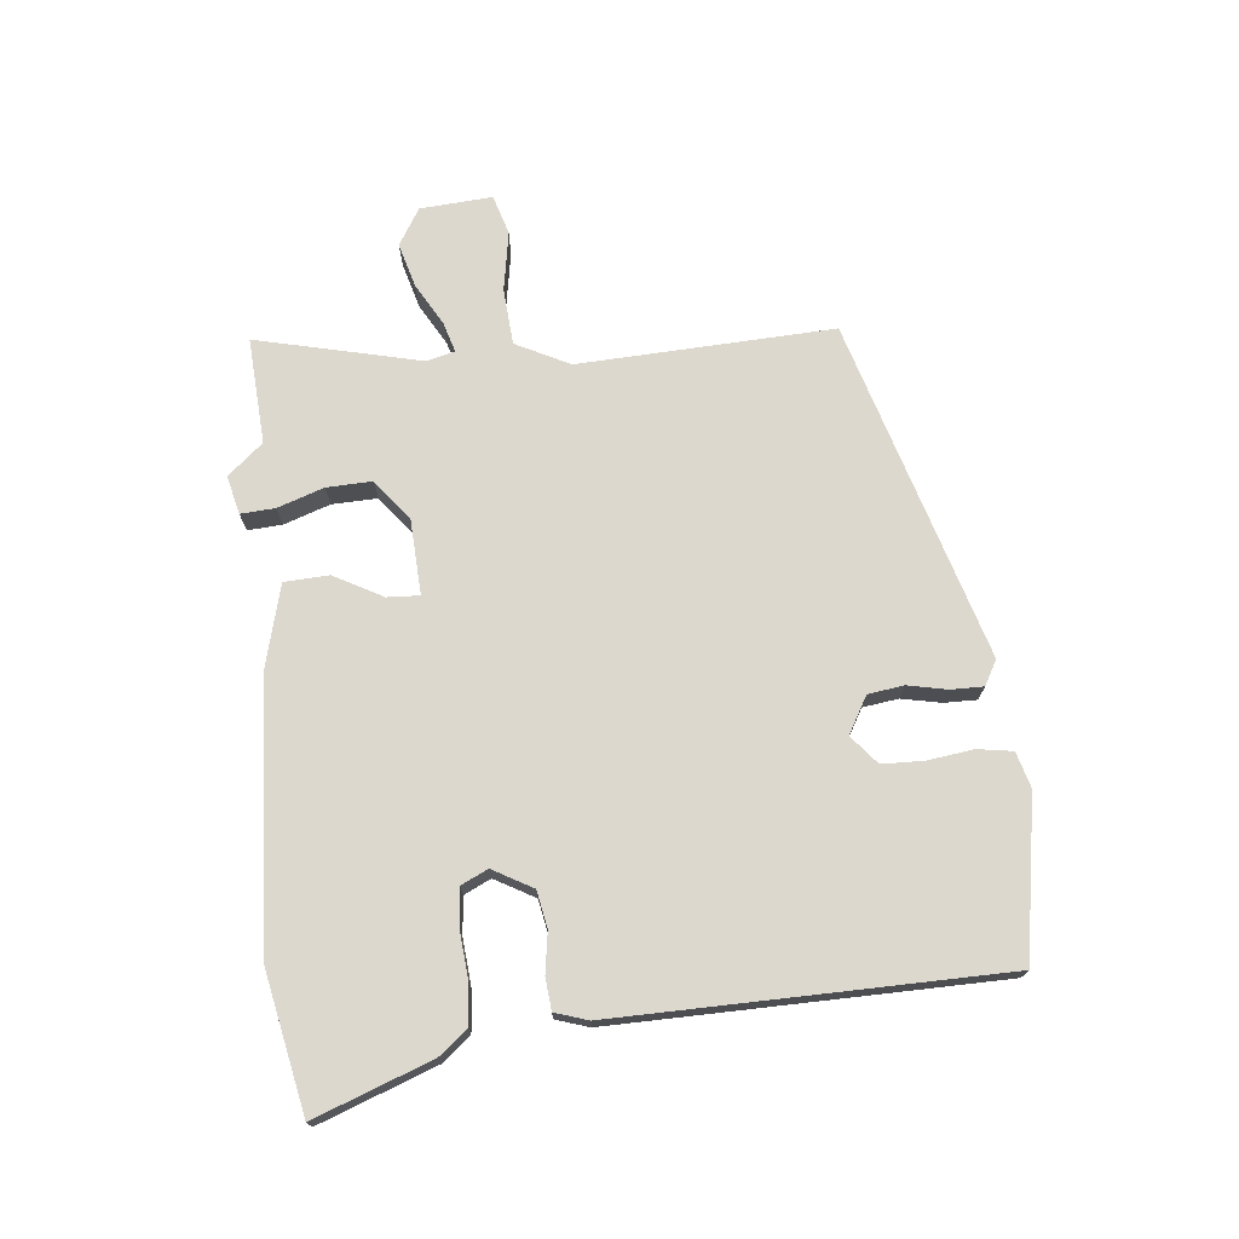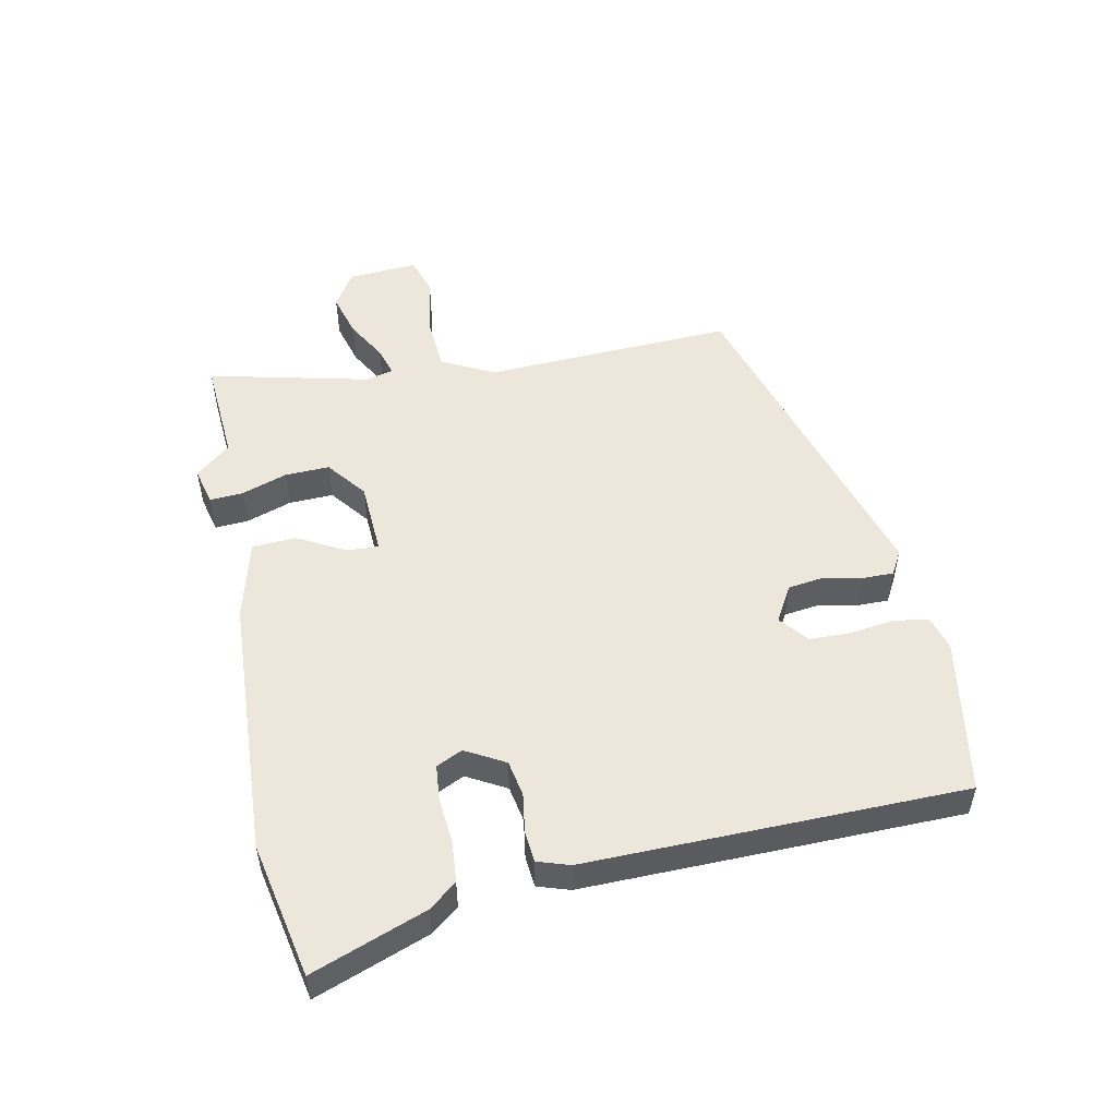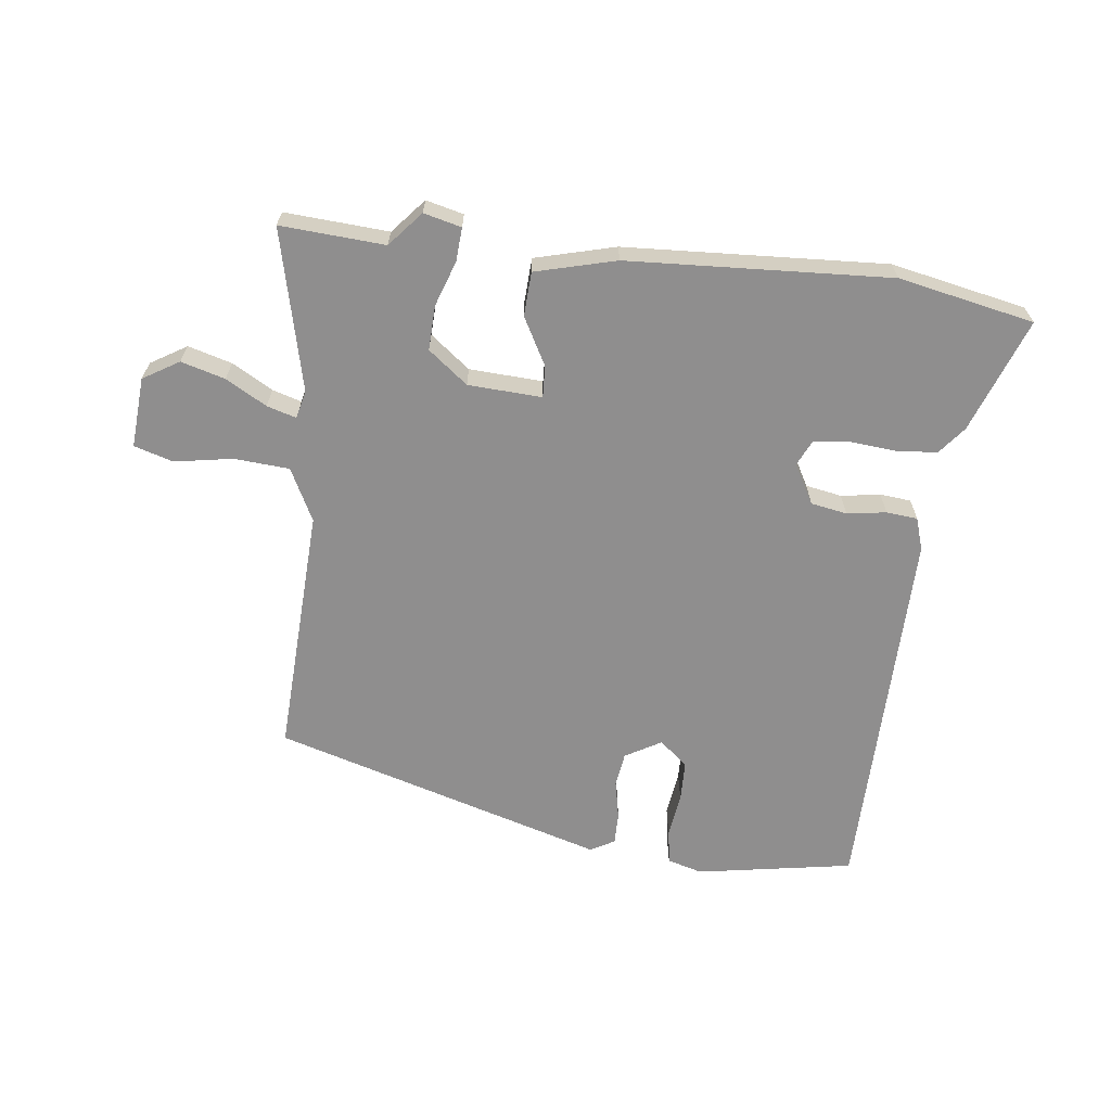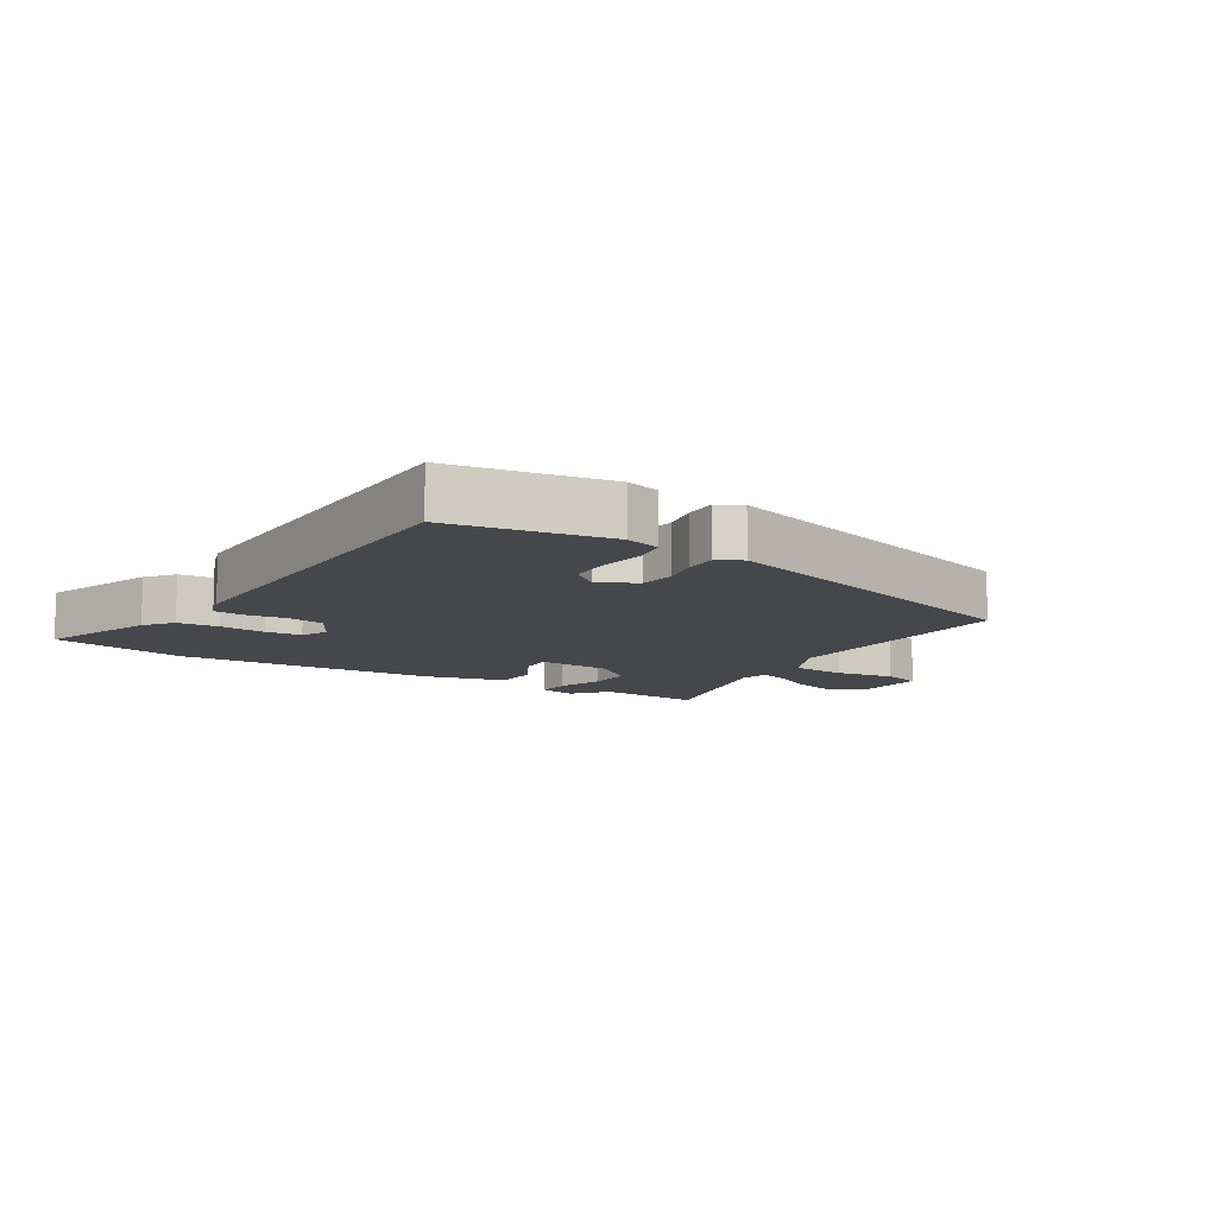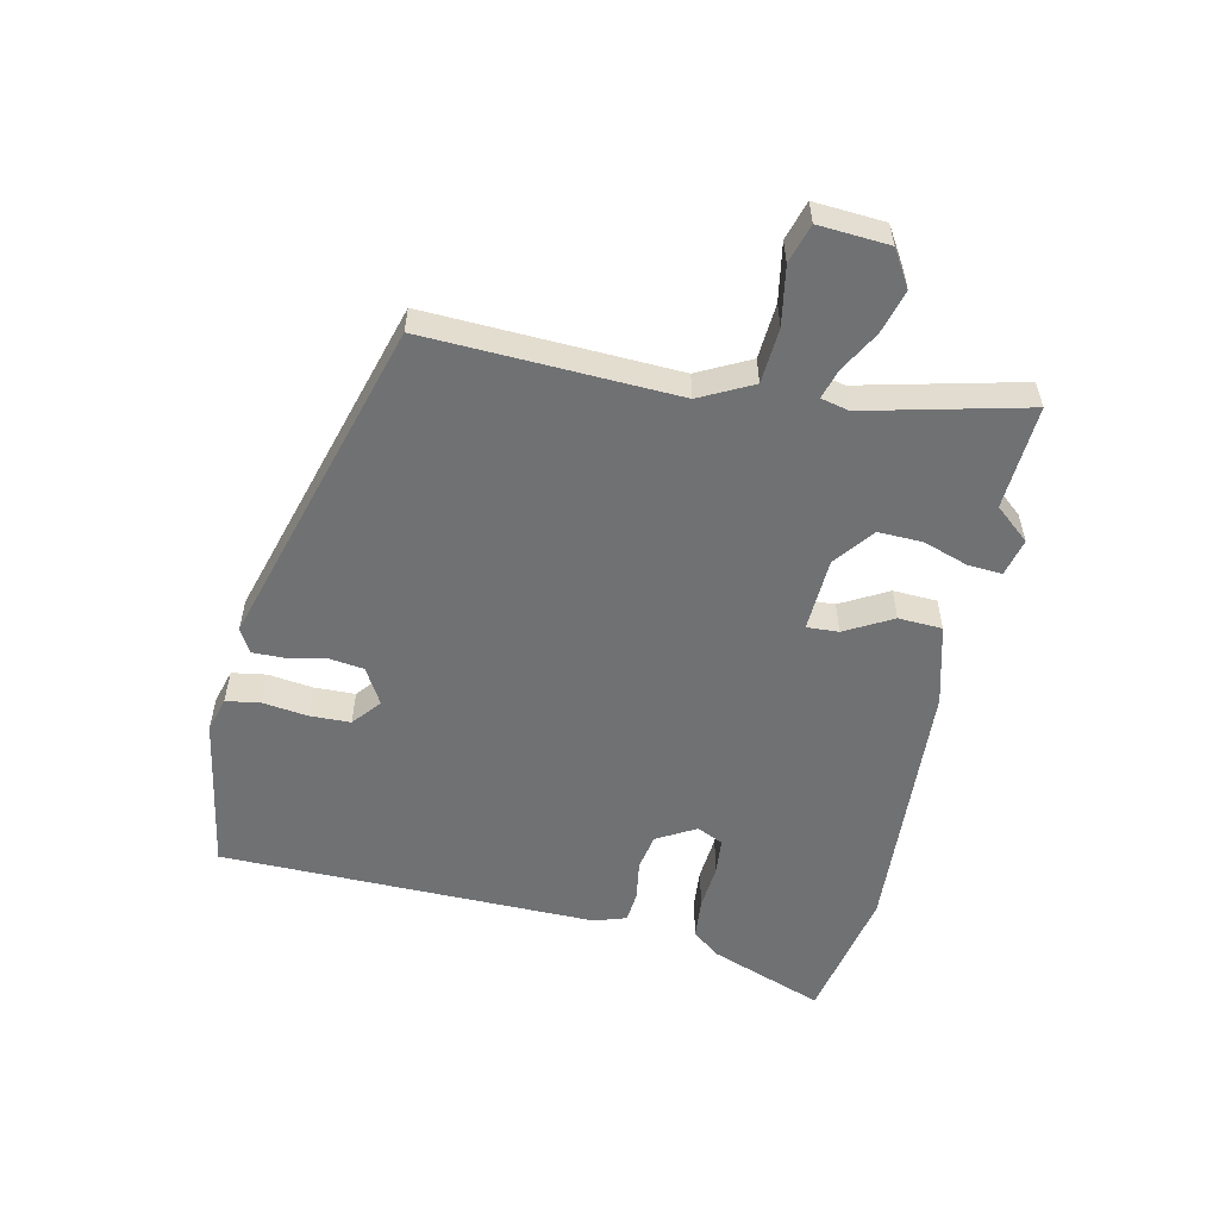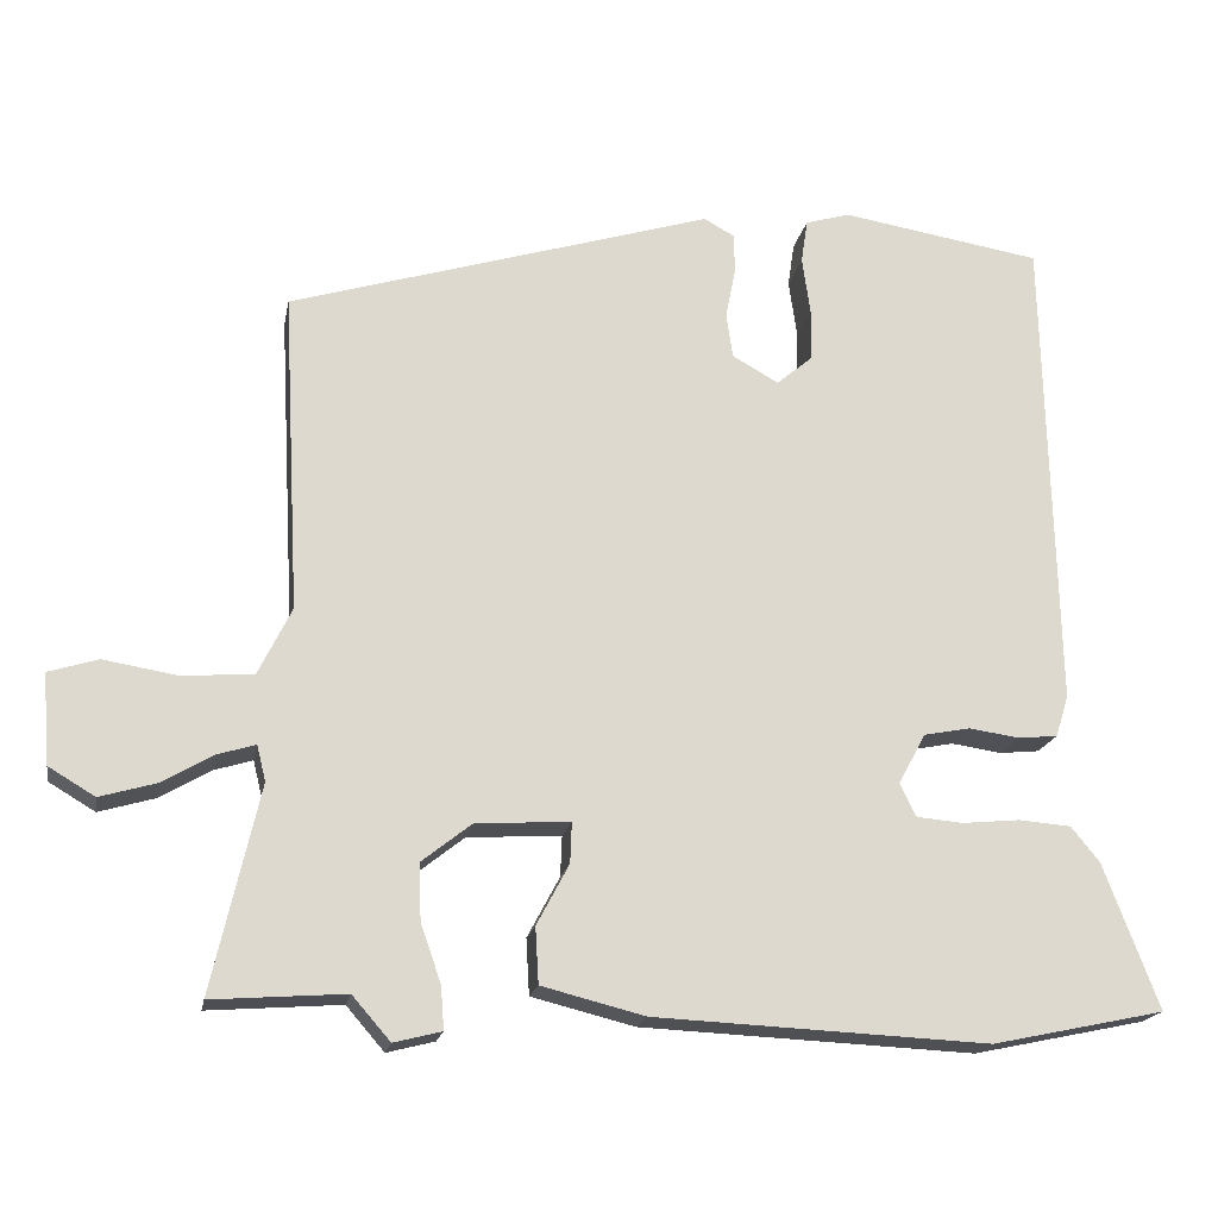
<metadata>
{"format":"obj","ext":"obj","renderer":"f3d","projection":"perspective","resolution":1024,"background":"white","views":[{"elev":72.6,"azim":-95.3,"up":"+Y"},{"elev":51.7,"azim":-101.1,"up":"+Y"},{"elev":-65.0,"azim":173.6,"up":"+Y"},{"elev":-10.7,"azim":-31.5,"up":"+Y"},{"elev":-55.2,"azim":78.3,"up":"+Y"},{"elev":-18.5,"azim":169.6,"up":"+Z"}]}
</metadata>
<code>
v 0.475 0.07 0.357
v 0.454 0.07 -0.037
v 0.495 0.07 -0.12
v 0.582 0.07 -0.127
v 0.674 0.07 -0.112
v 0.735 0.07 -0.131
v 0.726 0.07 -0.242
v 0.669 0.07 -0.276
v 0.6 0.07 -0.256
v 0.536 0.07 -0.219
v 0.49 0.07 -0.205
v 0.479 0.07 -0.249
v 0.537 0.07 -0.503
v 0.373 0.07 -0.491
v 0.326 0.07 -0.545
v 0.267 0.07 -0.53
v 0.271 0.07 -0.477
v 0.296 0.07 -0.406
v 0.299 0.07 -0.336
v 0.237 0.07 -0.287
v 0.121 0.07 -0.28
v 0.123 0.07 -0.33
v 0.163 0.07 -0.405
v 0.159 0.07 -0.474
v 0.032 0.07 -0.506
v -0.381 0.07 -0.525
v -0.594 0.07 -0.48
v -0.526 0.07 -0.301
v -0.491 0.07 -0.258
v -0.427 0.07 -0.253
v -0.355 0.07 -0.26
v -0.298 0.07 -0.255
v -0.278 0.07 -0.214
v -0.312 0.07 -0.152
v -0.369 0.07 -0.141
v -0.431 0.07 -0.15
v -0.48 0.07 -0.145
v -0.496 0.07 -0.094
v -0.483 0.07 0.499
v -0.236 0.07 0.539
v -0.181 0.07 0.523
v -0.173 0.07 0.469
v -0.183 0.07 0.398
v -0.182 0.07 0.334
v -0.138 0.07 0.297
v -0.081 0.07 0.329
v -0.073 0.07 0.384
v -0.085 0.07 0.445
v -0.085 0.07 0.495
v -0.047 0.07 0.516
v 0.475 0 0.357
v 0.454 0 -0.037
v 0.495 0 -0.12
v 0.582 0 -0.127
v 0.674 0 -0.112
v 0.735 0 -0.131
v 0.726 0 -0.242
v 0.669 0 -0.276
v 0.6 0 -0.256
v 0.536 0 -0.219
v 0.49 0 -0.205
v 0.479 0 -0.249
v 0.537 0 -0.503
v 0.373 0 -0.491
v 0.326 0 -0.545
v 0.267 0 -0.53
v 0.271 0 -0.477
v 0.296 0 -0.406
v 0.299 0 -0.336
v 0.237 0 -0.287
v 0.121 0 -0.28
v 0.123 0 -0.33
v 0.163 0 -0.405
v 0.159 0 -0.474
v 0.032 0 -0.506
v -0.381 0 -0.525
v -0.594 0 -0.48
v -0.526 0 -0.301
v -0.491 0 -0.258
v -0.427 0 -0.253
v -0.355 0 -0.26
v -0.298 0 -0.255
v -0.278 0 -0.214
v -0.312 0 -0.152
v -0.369 0 -0.141
v -0.431 0 -0.15
v -0.48 0 -0.145
v -0.496 0 -0.094
v -0.483 0 0.499
v -0.236 0 0.539
v -0.181 0 0.523
v -0.173 0 0.469
v -0.183 0 0.398
v -0.182 0 0.334
v -0.138 0 0.297
v -0.081 0 0.329
v -0.073 0 0.384
v -0.085 0 0.445
v -0.085 0 0.495
v -0.047 0 0.516
f 47 48 49 50
f 46 47 50 1
f 45 46 1 2
f 40 41 42 43
f 40 43 44
f 39 40 44
f 38 39 44 45
f 35 36 37 38
f 34 35 38 45
f 28 29 30 31
f 28 31 32
f 27 28 32
f 26 27 32
f 25 26 32 33
f 22 23 24 25
f 21 22 25 33
f 15 16 17 18
f 14 15 18 19
f 12 13 14 19
f 11 12 19 20
f 7 8 9 10
f 7 10 11
f 4 5 6 7
f 3 4 7 11
f 21 33 34 45
f 11 20 21 45
f 2 3 11 45
f 100 99 98 97
f 51 100 97 96
f 52 51 96 95
f 93 92 91 90
f 94 93 90
f 94 90 89
f 95 94 89 88
f 88 87 86 85
f 95 88 85 84
f 81 80 79 78
f 82 81 78
f 82 78 77
f 82 77 76
f 83 82 76 75
f 75 74 73 72
f 83 75 72 71
f 68 67 66 65
f 69 68 65 64
f 69 64 63 62
f 70 69 62 61
f 60 59 58 57
f 61 60 57
f 57 56 55 54
f 61 57 54 53
f 95 84 83 71
f 95 71 70 61
f 95 61 53 52
f 1 51 52 2
f 2 52 53 3
f 3 53 54 4
f 4 54 55 5
f 5 55 56 6
f 6 56 57 7
f 7 57 58 8
f 8 58 59 9
f 9 59 60 10
f 10 60 61 11
f 11 61 62 12
f 12 62 63 13
f 13 63 64 14
f 14 64 65 15
f 15 65 66 16
f 16 66 67 17
f 17 67 68 18
f 18 68 69 19
f 19 69 70 20
f 20 70 71 21
f 21 71 72 22
f 22 72 73 23
f 23 73 74 24
f 24 74 75 25
f 25 75 76 26
f 26 76 77 27
f 27 77 78 28
f 28 78 79 29
f 29 79 80 30
f 30 80 81 31
f 31 81 82 32
f 32 82 83 33
f 33 83 84 34
f 34 84 85 35
f 35 85 86 36
f 36 86 87 37
f 37 87 88 38
f 38 88 89 39
f 39 89 90 40
f 40 90 91 41
f 41 91 92 42
f 42 92 93 43
f 43 93 94 44
f 44 94 95 45
f 45 95 96 46
f 46 96 97 47
f 47 97 98 48
f 48 98 99 49
f 49 99 100 50
f 50 100 51 1

</code>
